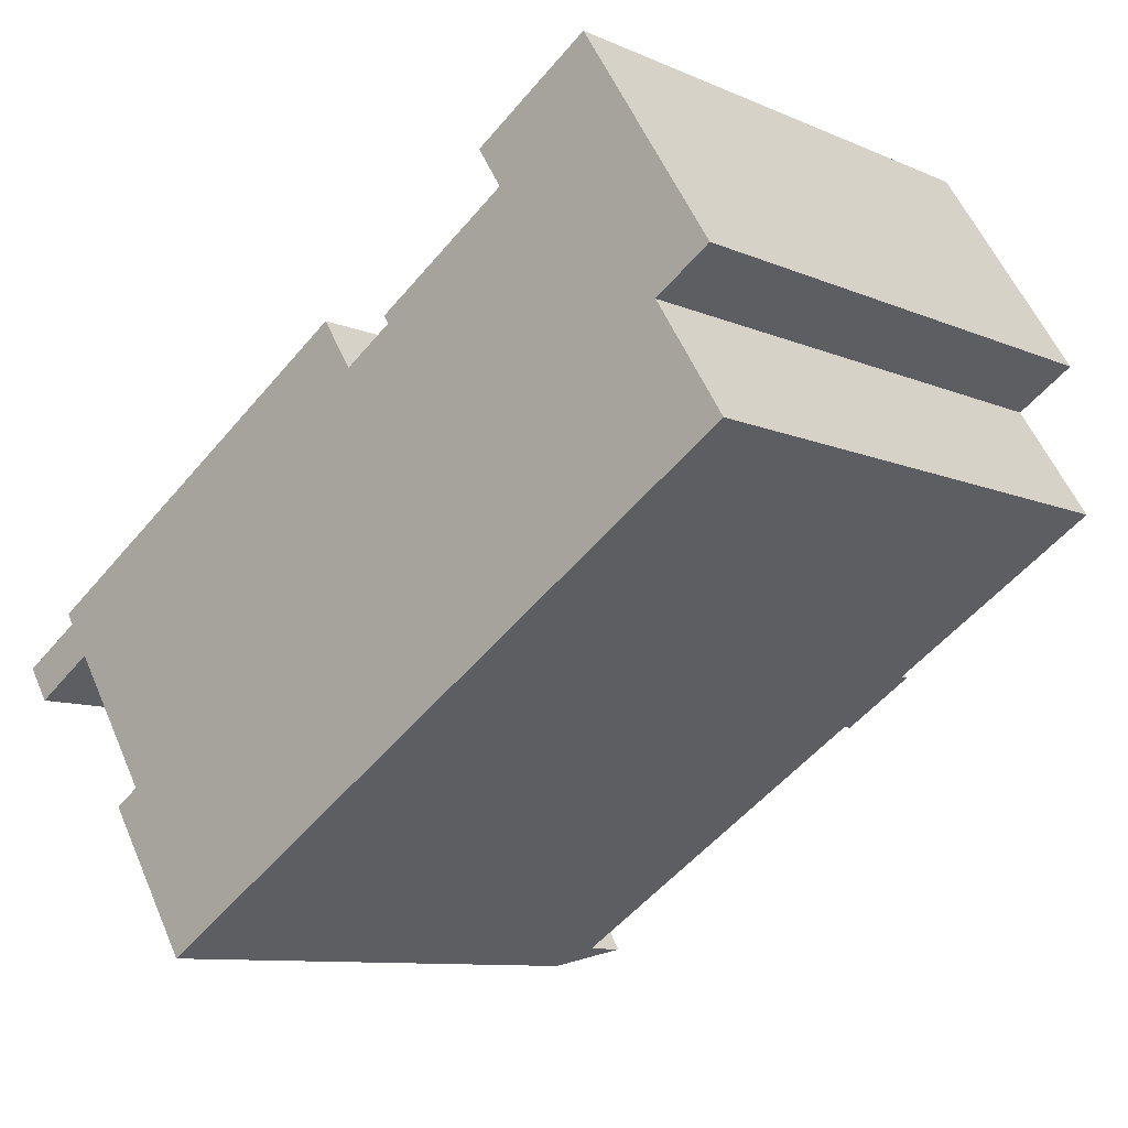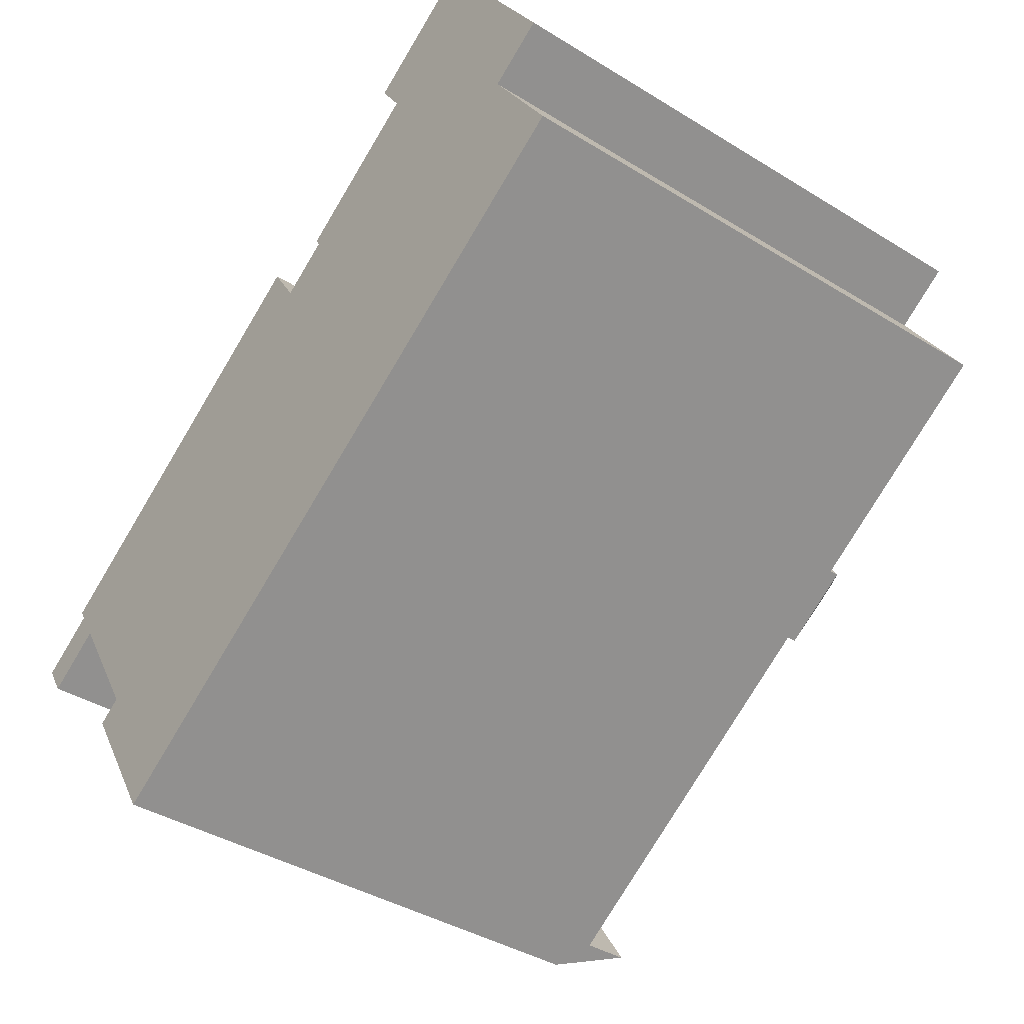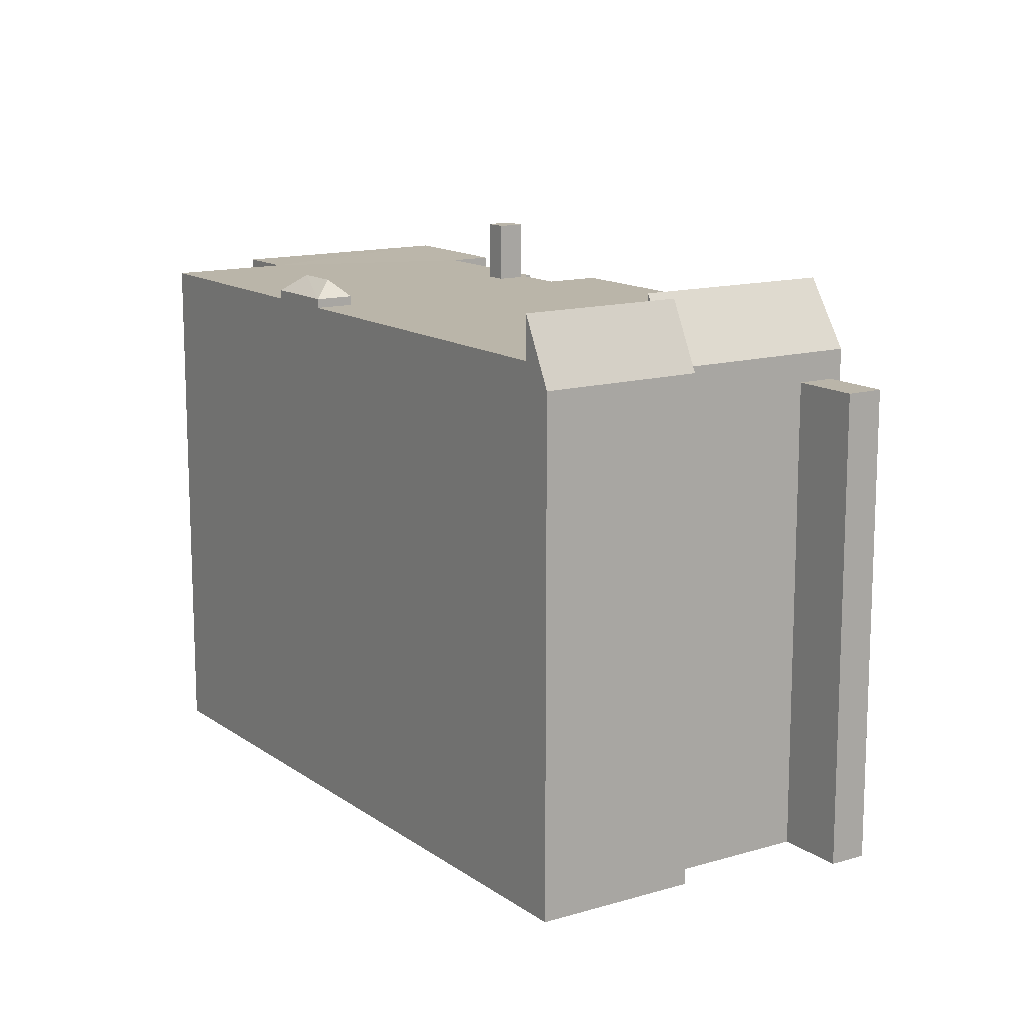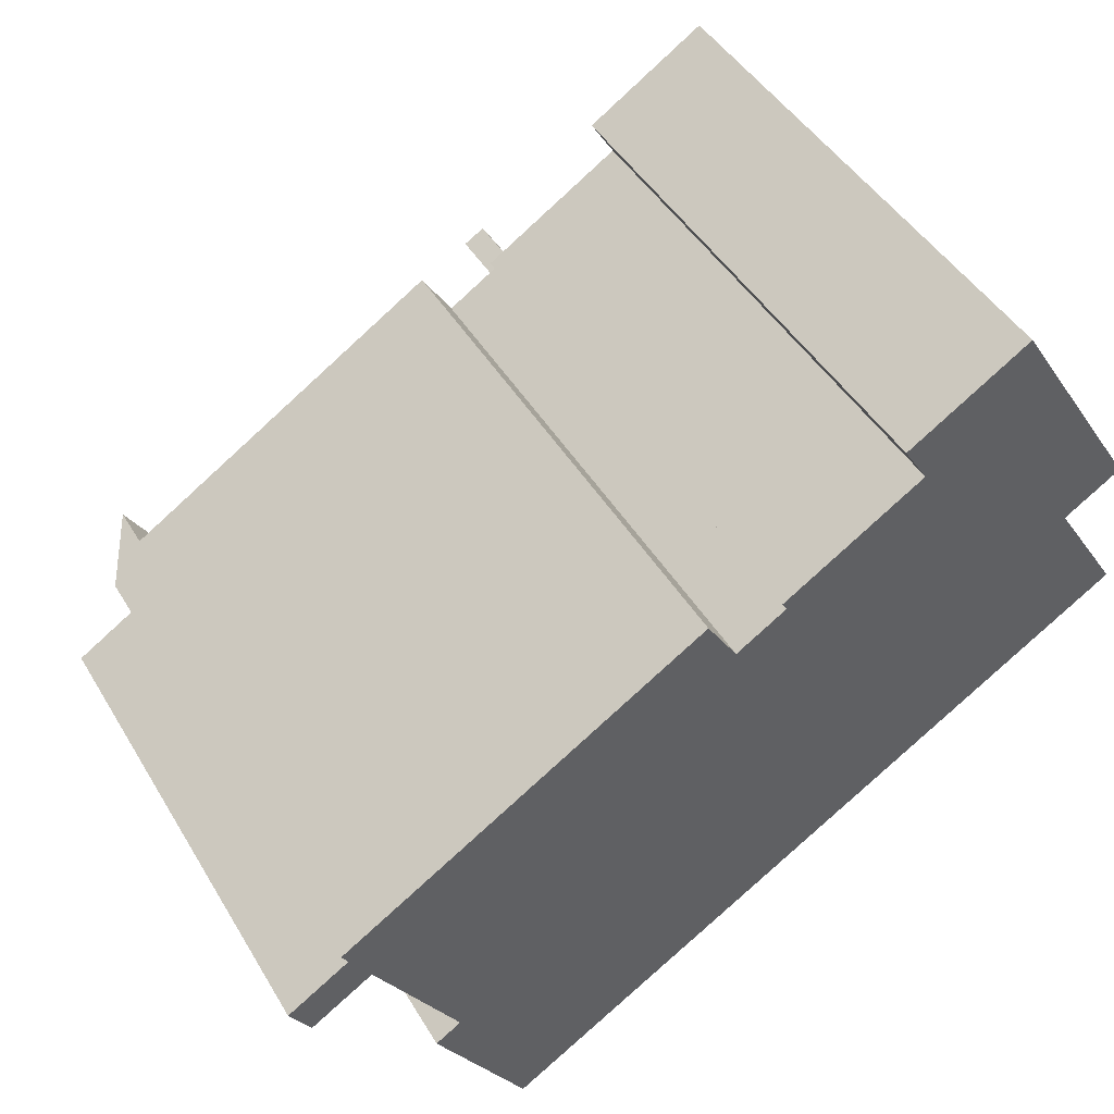
<metadata>
{"format":"obj","ext":"obj","renderer":"f3d","projection":"perspective","resolution":1024,"background":"white","views":[{"elev":-9.8,"azim":42.0,"up":"+Z"},{"elev":-39.5,"azim":52.5,"up":"+Z"},{"elev":13.6,"azim":-155.8,"up":"+Y"},{"elev":45.1,"azim":-29.1,"up":"+Z"}]}
</metadata>
<code>
v -5.464 5.546 -3.858
v -3.837 5.546 2.261
v 2.536 5.546 -2.919
v 6.244 5.546 -0.5719
v 6.894 5.547 2.947
v 8.299 5.546 0.7281
v 0.4832 5.546 3.827
v 3.353 5.546 5.643
v 0.5872 5.546 3.661
v -5.464 5.546 -3.858
v 2.536 5.546 -2.919
v -3.541 5.546 -6.764
v 1.106 5.546 3.129
v 5.298 5.546 -1.171
v 3.963 5.546 -2.016
v 0.9574 5.546 3.039
v 1.106 5.546 3.129
v 3.963 5.546 -2.016
v -7.764 5.547 -0.2239
v -3.837 5.546 2.261
v -5.464 5.546 -3.858
v -6.188 5.547 -4.317
v -5.986 5.547 -4.189
v -4.325 5.546 -7.261
v -5.986 5.547 -4.189
v -5.464 5.546 -3.858
v -4.325 5.546 -7.261
v -3.837 5.546 2.261
v -1.078 5.547 4.007
v -0.4458 5.547 3.008
v 0.5872 5.546 3.661
v 0.9672 5.546 3.703
v 0.8491 5.546 3.631
v 0.9672 5.546 3.703
v 3.353 5.546 5.643
v 6.894 5.547 2.947
v 0.5872 5.546 3.661
v 3.353 5.546 5.643
v 0.9672 5.546 3.703
v 0.9672 5.546 3.703
v 6.894 5.547 2.947
v 1.023 5.546 3.612
v 2.85 5.546 6.438
v 5.319 5.561 8
v 3.353 5.546 5.643
v 5.319 5.561 8
v 8.052 5.546 3.68
v 6.894 5.547 2.947
v 3.353 5.546 5.643
v 5.319 5.561 8
v 6.894 5.547 2.947
v 5.298 5.546 -1.171
v 6.894 5.547 2.947
v 6.244 5.546 -0.5719
v 1.106 5.546 3.129
v 1.259 5.546 3.222
v 5.298 5.546 -1.171
v 1.023 5.546 3.612
v 6.894 5.547 2.947
v 1.259 5.546 3.222
v 1.259 5.546 3.222
v 6.894 5.547 2.947
v 5.298 5.546 -1.171
v -5.464 5.546 -3.858
v -3.541 5.546 -6.764
v -4.325 5.546 -7.261
v -0.4458 5.547 3.008
v 2.163 5.546 -2.177
v 2.094 5.546 -2.221
v -3.837 5.546 2.261
v 2.094 5.546 -2.221
v 2.536 5.546 -2.919
v -3.837 5.546 2.261
v -0.4458 5.547 3.008
v 2.094 5.546 -2.221
v -0.4458 5.547 3.008
v 0.5502 5.546 3.45
v 0.8432 5.546 2.969
v -0.4458 5.547 3.008
v 0.5872 5.546 3.661
v 0.5502 5.546 3.45
v 0.8432 5.546 2.969
v 3.521 5.546 -1.318
v 3.412 5.546 -1.387
v -0.4458 5.547 3.008
v 0.8432 5.546 2.969
v 3.412 5.546 -1.387
v 0.9574 5.546 3.039
v 3.963 5.546 -2.016
v 3.521 5.546 -1.318
v 0.8432 5.546 2.969
v 0.9574 5.546 3.039
v 3.521 5.546 -1.318
v 0.5502 5.546 3.45
v 0.5872 5.546 3.661
v 0.6696 5.546 3.523
v -0.4458 5.547 3.008
v 3.412 5.546 -1.387
v 2.163 5.546 -2.177
v 0.5872 5.546 3.661
v 0.7027 5.546 3.543
v 0.6696 5.546 3.523
v 0.5872 5.546 3.661
v 0.8491 5.546 3.631
v 0.7027 5.546 3.543
v 3.416 6.082 -1.826
v 3.521 5.734 -1.318
v 3.963 5.733 -2.016
v 2.536 5.736 -2.919
v 2.603 6.083 -2.328
v 3.416 6.082 -1.826
v 2.536 5.736 -2.919
v 3.416 6.082 -1.826
v 3.963 5.733 -2.016
v 2.603 6.083 -2.328
v 3.521 5.734 -1.318
v 3.416 6.082 -1.826
v 2.094 5.734 -2.221
v 3.521 5.734 -1.318
v 2.603 6.083 -2.328
v 2.094 5.734 -2.221
v 2.603 6.083 -2.328
v 2.536 5.736 -2.919
v 0.5502 6.798 3.45
v 0.9672 6.798 3.703
v 1.259 6.798 3.222
v 0.8432 6.798 2.969
v -8.558 5.076 -0.7259
v -7.764 6.448 -0.2239
v -8.421 5.076 -0.9429
v -7.991 5.076 -1.622
v -5.464 6.45 -3.858
v -5.986 5.547 -4.189
v -7.991 5.076 -1.622
v -5.986 5.547 -4.189
v -6.188 5.197 -4.317
v -8.421 5.076 -0.9429
v -7.764 6.448 -0.2239
v -7.991 5.076 -1.622
v -7.991 5.076 -1.622
v -7.764 6.448 -0.2239
v -5.464 6.45 -3.858
v -7.991 5.076 -1.622
v -6.188 5.197 -4.317
v -6.258 5.076 -4.361
v -9.682 4.471 -1.74
v -8.421 4.471 -0.9429
v -7.991 4.471 -1.622
v -9.251 4.471 -2.42
v -6.258 6.288 -4.361
v -6.188 6.45 -4.317
v -4.325 6.449 -7.261
v -6.781 5.076 -4.692
v -6.258 6.288 -4.361
v -4.918 5.076 -7.636
v -6.258 6.288 -4.361
v -4.325 6.449 -7.261
v -4.918 5.076 -7.636
v -3.837 -5.557 2.261
v -1.078 -5.557 4.007
v -1.078 5.547 4.007
v -3.837 5.546 2.261
v -5.8 -5.557 1.019
v -3.837 -5.557 2.261
v -3.837 5.546 2.261
v -7.764 5.547 -0.2239
v -7.764 -5.557 -0.2239
v -5.8 -5.557 1.019
v -7.764 5.547 -0.2239
v -5.8 -5.557 1.019
v -3.837 5.546 2.261
v -8.161 -5.557 -0.4749
v -7.764 5.547 -0.2239
v -7.764 6.448 -0.2239
v -8.161 -5.557 -0.4749
v -7.764 -5.557 -0.2239
v -7.764 5.547 -0.2239
v -8.558 5.076 -0.7259
v -8.558 -5.557 -0.7259
v -8.161 -5.557 -0.4749
v -8.558 5.076 -0.7259
v -8.161 -5.557 -0.4749
v -7.764 6.448 -0.2239
v -1.078 -5.557 4.007
v -0.4458 -5.557 3.008
v -0.4458 5.547 3.008
v -1.078 5.547 4.007
v 0.07069 -5.557 3.335
v 0.5872 -5.557 3.661
v 0.5872 5.546 3.661
v -0.4458 5.547 3.008
v -0.4458 -5.557 3.008
v 0.07069 -5.557 3.335
v -0.4458 5.547 3.008
v 0.07069 -5.557 3.335
v 0.5872 5.546 3.661
v 0.4832 5.546 3.827
v 0.5352 -5.557 3.744
v 0.4832 -5.557 3.827
v 0.5352 -5.557 3.744
v 0.5872 5.546 3.661
v 0.5872 -5.557 3.661
v 0.4832 5.546 3.827
v 0.5872 5.546 3.661
v 0.5352 -5.557 3.744
v 0.4832 -5.557 3.827
v 3.353 -5.557 5.643
v 3.353 5.546 5.643
v 0.4832 5.546 3.827
v 2.85 5.546 6.438
v 3.102 -5.557 6.041
v 2.85 -5.557 6.438
v 3.102 -5.557 6.041
v 3.353 5.546 5.643
v 3.353 -5.557 5.643
v 2.85 5.546 6.438
v 3.353 5.546 5.643
v 3.102 -5.557 6.041
v 4.085 -5.557 7.219
v 5.319 -5.557 8
v 5.319 5.561 8
v 2.85 5.546 6.438
v 2.85 -5.557 6.438
v 4.085 -5.557 7.219
v 2.85 5.546 6.438
v 4.085 -5.557 7.219
v 5.319 5.561 8
v 6.686 -5.557 5.84
v 8.052 -5.557 3.68
v 8.052 5.546 3.68
v 5.319 5.561 8
v 5.319 -5.557 8
v 6.686 -5.557 5.84
v 5.319 5.561 8
v 6.686 -5.557 5.84
v 8.052 5.546 3.68
v 6.894 5.547 2.947
v 8.052 5.546 3.68
v 8.052 -5.557 3.68
v 6.894 -5.557 2.947
v 7.597 -5.557 1.838
v 8.299 -5.557 0.7281
v 8.299 5.546 0.7281
v 6.894 5.547 2.947
v 6.894 -5.557 2.947
v 7.597 -5.557 1.838
v 6.894 5.547 2.947
v 7.597 -5.557 1.838
v 8.299 5.546 0.7281
v 6.244 5.546 -0.5719
v 8.299 5.546 0.7281
v 8.299 -5.557 0.7281
v 6.244 -5.557 -0.5719
v 5.298 5.546 -1.171
v 6.244 5.546 -0.5719
v 6.244 -5.557 -0.5719
v 5.298 -5.557 -1.171
v 3.963 5.546 -2.016
v 5.298 5.546 -1.171
v 5.298 -5.557 -1.171
v 3.963 -5.557 -2.016
v 2.536 5.546 -2.919
v 3.963 5.546 -2.016
v 3.963 -5.557 -2.016
v 2.536 -5.557 -2.919
v -3.541 5.546 -6.764
v 2.536 5.546 -2.919
v 2.536 -5.557 -2.919
v -3.541 -5.557 -6.764
v -4.325 5.546 -7.261
v -3.541 5.546 -6.764
v -3.541 -5.557 -6.764
v -4.325 -5.557 -7.261
v 2.536 5.736 -2.919
v 3.963 5.733 -2.016
v 3.963 5.546 -2.016
v 2.536 5.546 -2.919
v -4.918 5.076 -7.636
v -4.325 5.546 -7.261
v -4.325 -5.557 -7.261
v -4.918 -5.557 -7.636
v -4.918 5.076 -7.636
v -4.325 6.449 -7.261
v -4.325 5.546 -7.261
v -6.188 5.547 -4.317
v -6.188 5.197 -4.317
v -5.986 5.547 -4.189
v -6.519 -5.557 -4.526
v -6.258 5.076 -4.361
v -6.258 6.288 -4.361
v -6.519 -5.557 -4.526
v -6.258 -5.557 -4.361
v -6.258 5.076 -4.361
v -6.781 5.076 -4.692
v -6.781 -5.557 -4.692
v -6.519 -5.557 -4.526
v -6.781 5.076 -4.692
v -6.519 -5.557 -4.526
v -6.258 6.288 -4.361
v -6.258 5.076 -4.361
v -6.188 5.547 -4.317
v -6.188 6.45 -4.317
v -6.258 6.288 -4.361
v -6.258 5.076 -4.361
v -6.188 5.197 -4.317
v -6.188 5.547 -4.317
v 3.521 5.546 -1.318
v 3.963 5.546 -2.016
v 3.963 5.733 -2.016
v 3.521 5.734 -1.318
v 3.412 5.546 -1.387
v 3.521 5.546 -1.318
v 3.521 5.734 -1.318
v 2.094 5.734 -2.221
v 3.412 5.546 -1.387
v 3.521 5.734 -1.318
v 2.094 5.734 -2.221
v 2.094 5.546 -2.221
v 2.163 5.546 -2.177
v 2.094 5.734 -2.221
v 2.163 5.546 -2.177
v 3.412 5.546 -1.387
v 2.094 5.734 -2.221
v 2.536 5.736 -2.919
v 2.536 5.546 -2.919
v 2.094 5.546 -2.221
v 0.8491 5.546 3.631
v 0.9672 5.546 3.703
v 0.9672 6.798 3.703
v 0.7027 5.546 3.543
v 0.8491 5.546 3.631
v 0.9672 6.798 3.703
v 0.5502 6.798 3.45
v 0.5502 5.546 3.45
v 0.6696 5.546 3.523
v 0.5502 6.798 3.45
v 0.6696 5.546 3.523
v 0.7027 5.546 3.543
v 0.5502 6.798 3.45
v 0.7027 5.546 3.543
v 0.9672 6.798 3.703
v 1.023 5.546 3.612
v 1.259 5.546 3.222
v 1.259 6.798 3.222
v 0.9672 6.798 3.703
v 0.9672 5.546 3.703
v 1.023 5.546 3.612
v 0.9672 6.798 3.703
v 1.023 5.546 3.612
v 1.259 6.798 3.222
v 0.8432 6.798 2.969
v 0.9574 5.546 3.039
v 0.8432 5.546 2.969
v 0.8432 6.798 2.969
v 1.106 5.546 3.129
v 0.9574 5.546 3.039
v 1.106 5.546 3.129
v 1.259 6.798 3.222
v 1.259 5.546 3.222
v 0.8432 6.798 2.969
v 1.259 6.798 3.222
v 1.106 5.546 3.129
v 0.5502 6.798 3.45
v 0.8432 6.798 2.969
v 0.8432 5.546 2.969
v 0.5502 5.546 3.45
v -8.558 5.076 -0.7259
v -8.421 4.471 -0.9429
v -8.421 -5.557 -0.9429
v -8.558 -5.557 -0.7259
v -8.558 5.076 -0.7259
v -8.421 5.076 -0.9429
v -8.421 4.471 -0.9429
v -7.991 5.076 -1.622
v -6.258 5.076 -4.361
v -7.991 4.471 -1.622
v -7.991 4.471 -1.622
v -6.258 5.076 -4.361
v -6.258 -5.557 -4.361
v -7.991 -5.557 -1.622
v -8.421 5.076 -0.9429
v -7.991 5.076 -1.622
v -7.991 4.471 -1.622
v -8.421 4.471 -0.9429
v -9.682 -5.557 -1.74
v -8.421 -5.557 -0.9429
v -8.421 4.471 -0.9429
v -9.682 4.471 -1.74
v -9.251 4.471 -2.42
v -7.991 4.471 -1.622
v -7.991 -5.557 -1.622
v -9.251 -5.557 -2.42
v -9.682 4.471 -1.74
v -9.251 4.471 -2.42
v -9.251 -5.557 -2.42
v -9.682 -5.557 -1.74
v -6.781 5.076 -4.692
v -5.849 -5.557 -6.164
v -6.781 -5.557 -4.692
v -5.849 -5.557 -6.164
v -4.918 5.076 -7.636
v -4.918 -5.557 -7.636
v -6.781 5.076 -4.692
v -4.918 5.076 -7.636
v -5.849 -5.557 -6.164
v -7.764 5.547 -0.2239
v -5.464 5.546 -3.858
v -5.464 6.45 -3.858
v -7.764 6.448 -0.2239
v -5.986 5.547 -4.189
v -5.464 6.45 -3.858
v -5.464 5.546 -3.858
v -6.188 5.547 -4.317
v -4.325 5.546 -7.261
v -4.325 6.449 -7.261
v -6.188 6.45 -4.317
v -8.161 -5.557 -0.4749
v -8.558 -5.557 -0.7259
v -8.421 -5.557 -0.9429
v -9.682 -5.557 -1.74
v -9.251 -5.557 -2.42
v -7.991 -5.557 -1.622
v -6.258 -5.557 -4.361
v -6.519 -5.557 -4.526
v -6.781 -5.557 -4.692
v -5.849 -5.557 -6.164
v -4.918 -5.557 -7.636
v -4.325 -5.557 -7.261
v -3.541 -5.557 -6.764
v 2.536 -5.557 -2.919
v 3.963 -5.557 -2.016
v 5.298 -5.557 -1.171
v 6.244 -5.557 -0.5719
v 8.299 -5.557 0.7281
v 7.597 -5.557 1.838
v 6.894 -5.557 2.947
v 8.052 -5.557 3.68
v 6.686 -5.557 5.84
v 5.319 -5.557 8
v 4.085 -5.557 7.219
v 2.85 -5.557 6.438
v 3.102 -5.557 6.041
v 3.353 -5.557 5.643
v 0.4832 -5.557 3.827
v 0.5352 -5.557 3.744
v 0.5872 -5.557 3.661
v 0.07069 -5.557 3.335
v -0.4458 -5.557 3.008
v -1.078 -5.557 4.007
v -3.837 -5.557 2.261
v -5.8 -5.557 1.019
v -7.764 -5.557 -0.2239
g CDNNDG02_0004200
f 1 2 3
f 4 5 6
f 7 8 9
f 10 11 12
f 13 14 15
f 16 17 18
f 19 20 21
f 22 23 24
f 25 26 27
f 28 29 30
f 31 32 33
f 34 35 36
f 37 38 39
f 40 41 42
f 43 44 45
f 46 47 48
f 49 50 51
f 52 53 54
f 55 56 57
f 58 59 60
f 61 62 63
f 64 65 66
f 67 68 69
f 70 71 72
f 73 74 75
f 76 77 78
f 79 80 81
f 82 83 84
f 85 86 87
f 88 89 90
f 91 92 93
f 94 95 96
f 97 98 99
f 100 101 102
f 103 104 105
f 106 107 108
f 109 110 111
f 112 113 114
f 115 116 117
f 118 119 120
f 121 122 123
f 125 126 127
f 124 125 127
f 128 129 130
f 131 132 133
f 134 135 136
f 137 138 139
f 140 141 142
f 143 144 145
f 149 146 147
f 148 149 147
f 150 151 152
f 153 154 155
f 156 157 158
f 160 161 162
f 162 159 160
f 163 164 165
f 166 167 168
f 169 170 171
f 172 173 174
f 175 176 177
f 178 179 180
f 181 182 183
f 185 186 184
f 184 186 187
f 188 189 190
f 191 192 193
f 194 195 196
f 197 198 199
f 200 201 202
f 203 204 205
f 207 208 209
f 209 206 207
f 210 211 212
f 213 214 215
f 216 217 218
f 219 220 221
f 222 223 224
f 225 226 227
f 228 229 230
f 231 232 233
f 234 235 236
f 239 240 238
f 237 238 240
f 241 242 243
f 244 245 246
f 247 248 249
f 252 250 251
f 250 252 253
f 256 254 255
f 254 256 257
f 260 258 259
f 258 260 261
f 264 262 263
f 262 264 265
f 267 268 269
f 266 267 269
f 272 270 271
f 270 272 273
f 277 274 275
f 275 276 277
f 280 278 279
f 278 280 281
f 282 283 284
f 285 286 287
f 288 289 290
f 291 292 293
f 294 295 296
f 297 298 299
f 301 302 303
f 300 301 303
f 304 305 306
f 307 309 310
f 307 308 309
f 311 312 313
f 314 315 316
f 317 318 319
f 320 321 322
f 326 323 325
f 325 323 324
f 327 328 329
f 330 331 332
f 333 334 335
f 336 337 338
f 339 340 341
f 342 343 344
f 345 346 347
f 348 349 350
f 351 352 353
f 354 355 356
f 357 358 359
f 360 361 362
f 366 364 365
f 366 363 364
f 370 367 368
f 368 369 370
f 371 372 373
f 374 375 376
f 377 379 380
f 379 377 378
f 382 383 384
f 381 382 384
f 385 387 388
f 387 385 386
f 391 389 390
f 389 391 392
f 393 395 396
f 393 394 395
f 397 398 399
f 400 401 402
f 403 404 405
f 409 406 407
f 407 408 409
f 410 411 412
f 416 413 415
f 414 415 413
f 422 451 452
f 423 450 451
f 417 418 419
f 417 419 422
f 419 420 421
f 448 449 450
f 419 421 422
f 423 424 426
f 424 425 426
f 423 426 429
f 426 427 428
f 417 422 452
f 426 428 429
f 423 429 430
f 431 447 448
f 432 433 436
f 430 448 450
f 433 434 435
f 431 446 447
f 433 435 436
f 422 423 451
f 436 437 438
f 430 431 448
f 436 438 443
f 443 445 446
f 438 439 440
f 438 440 443
f 432 436 446
f 440 441 442
f 440 442 443
f 431 432 446
f 436 443 446
f 443 444 445
f 430 450 423

</code>
